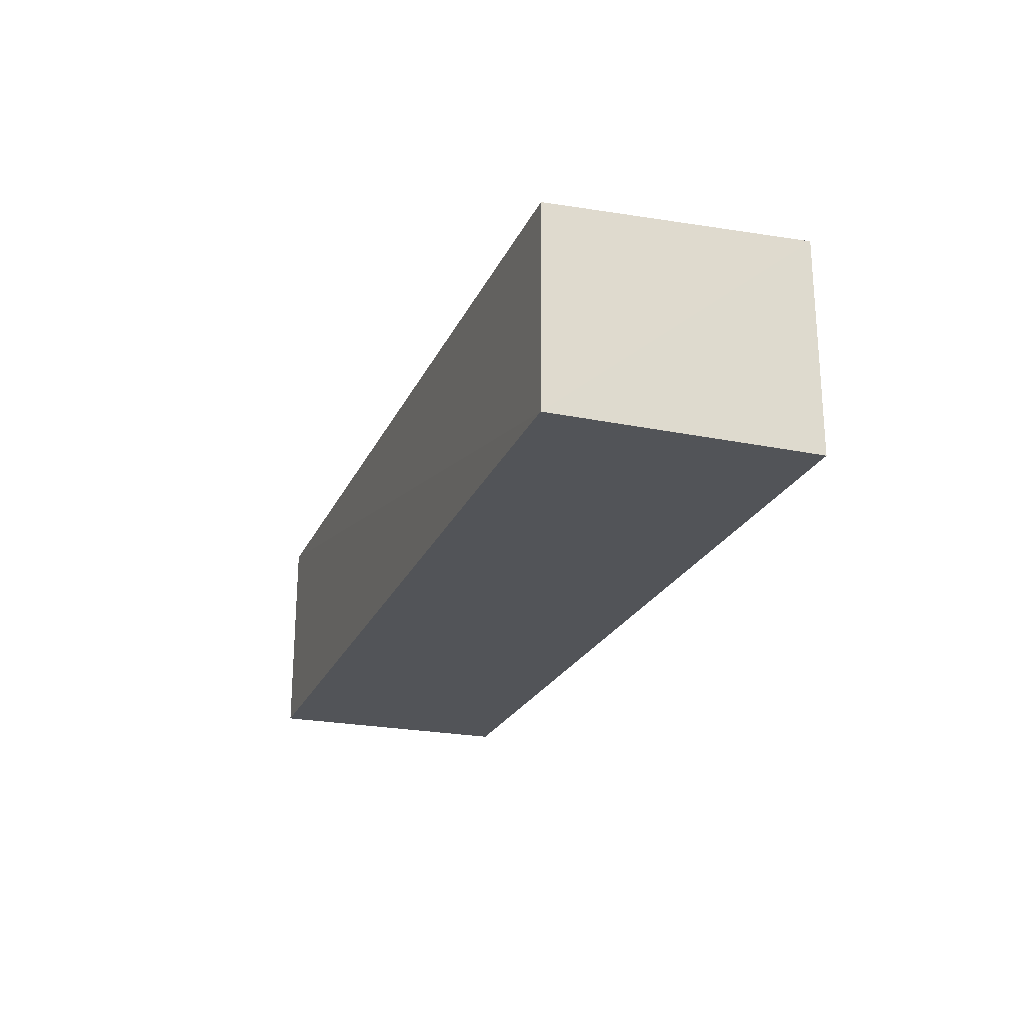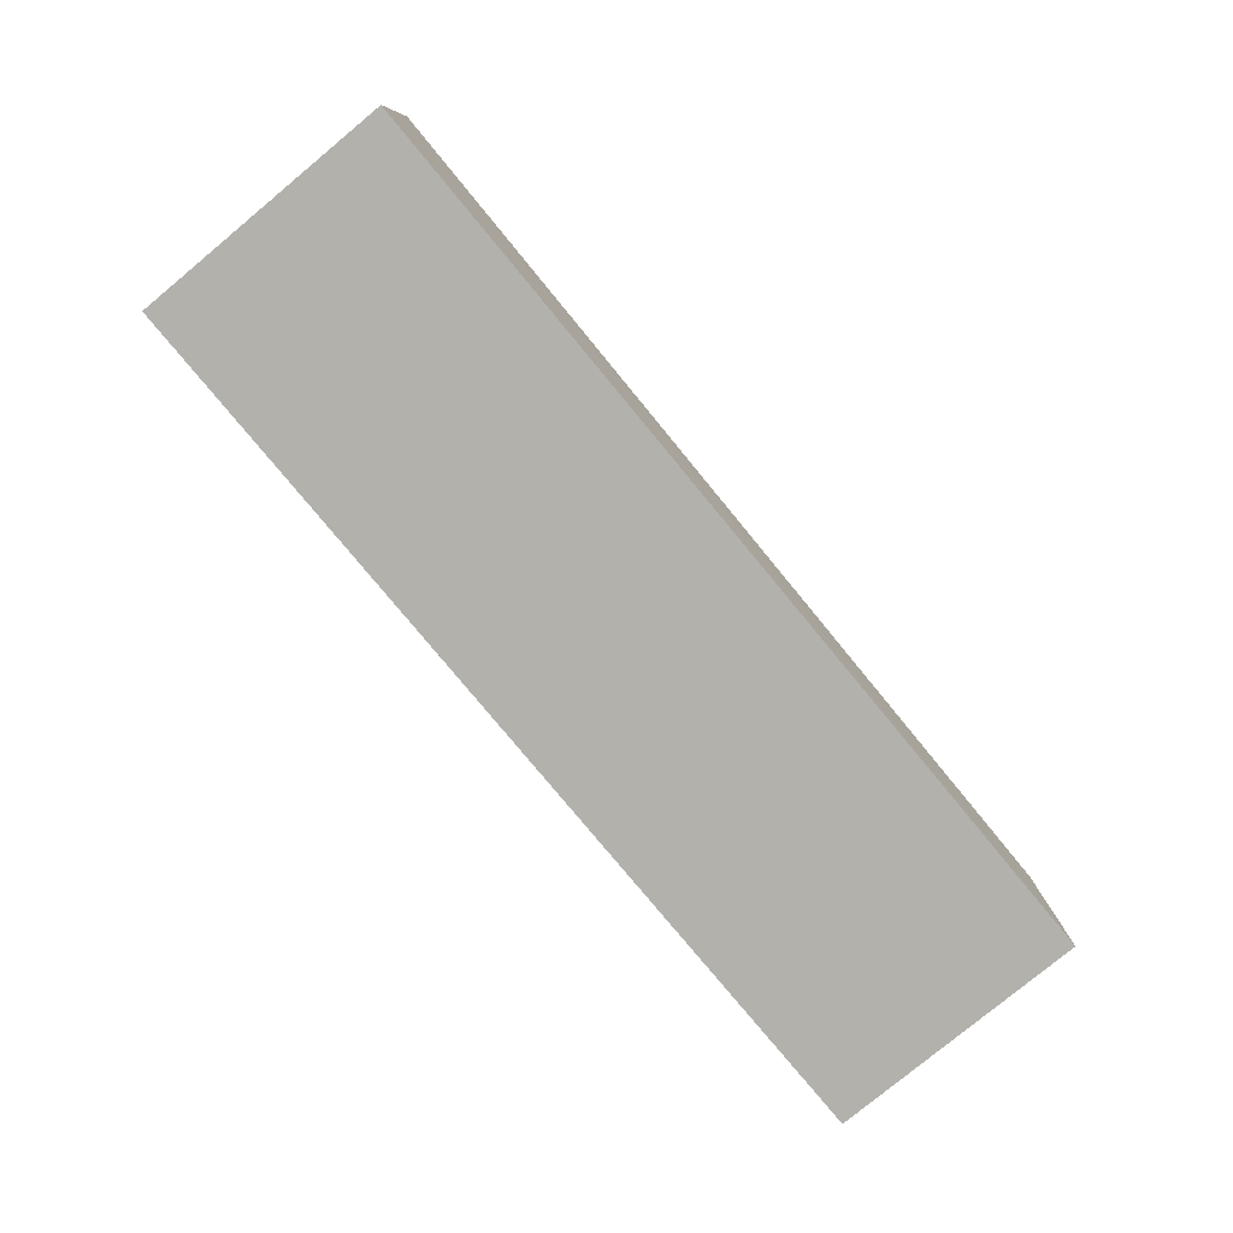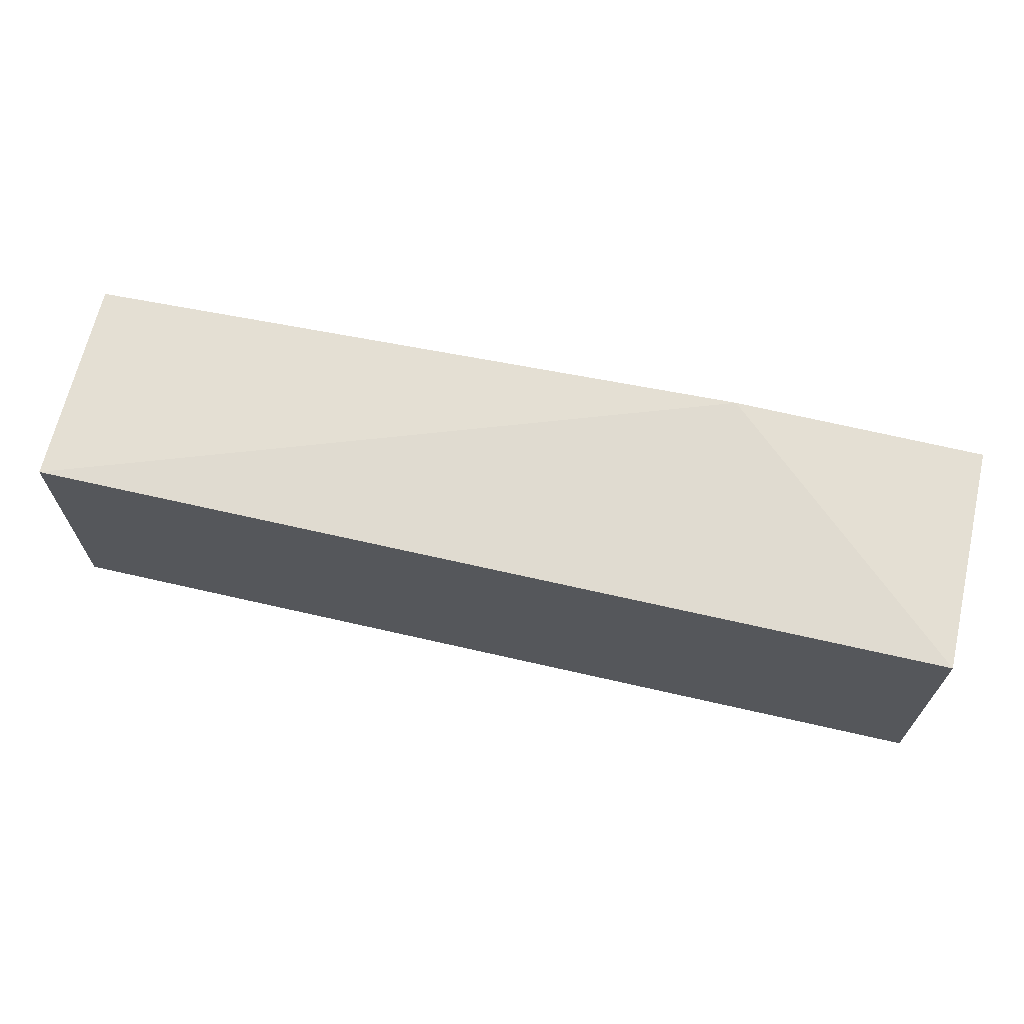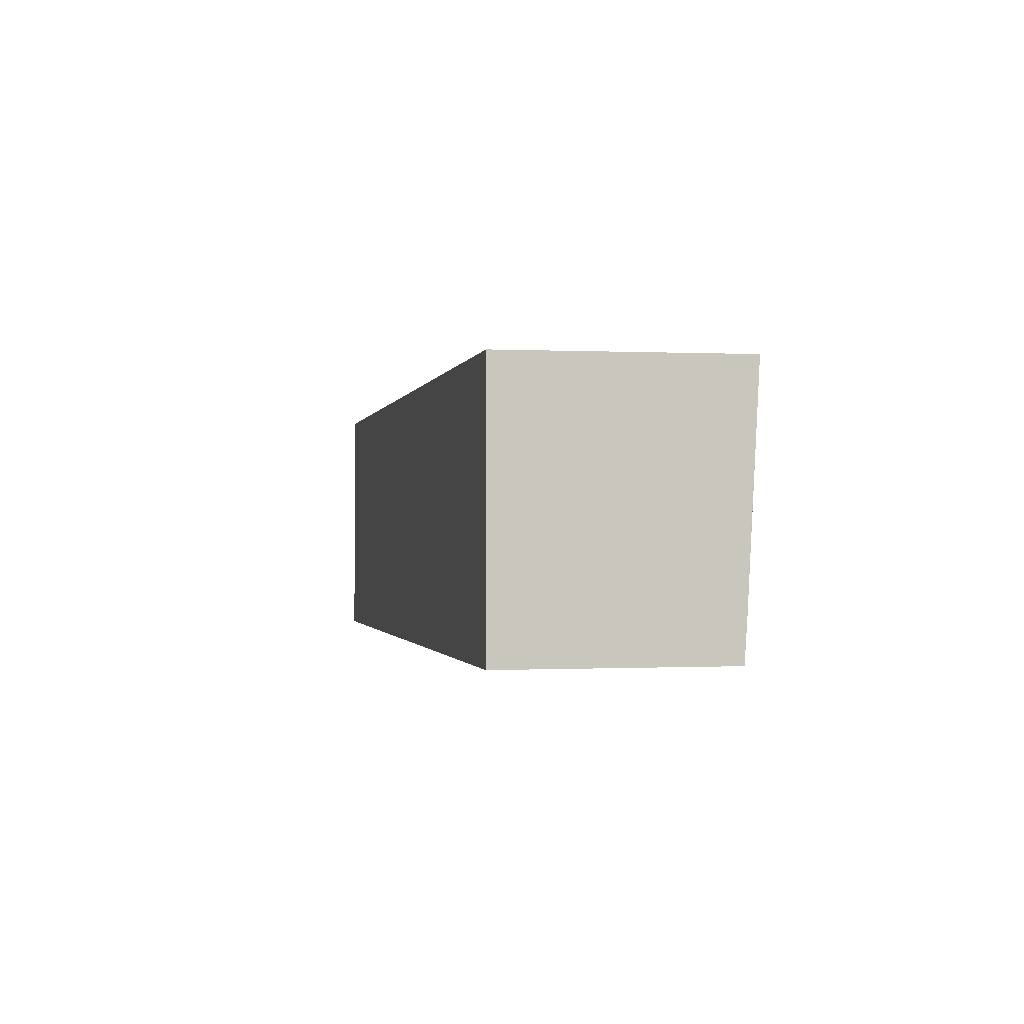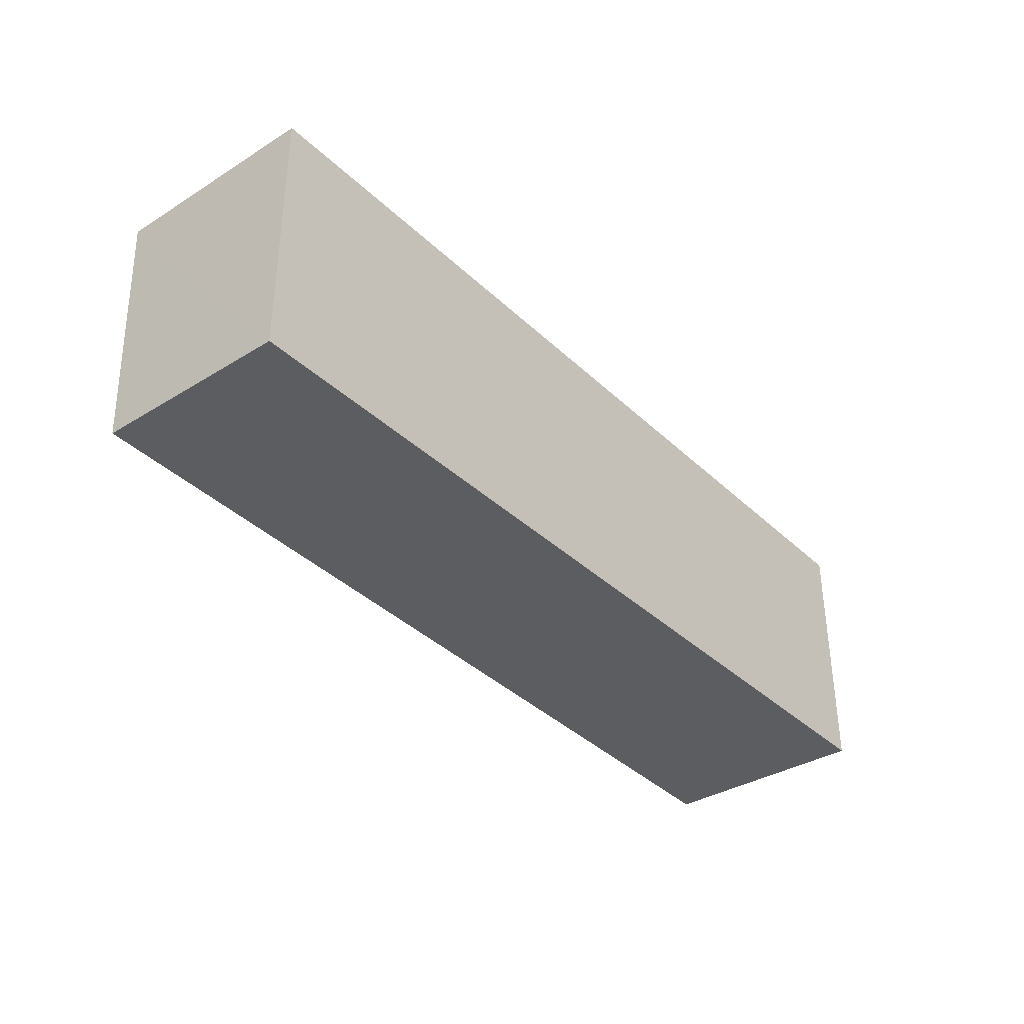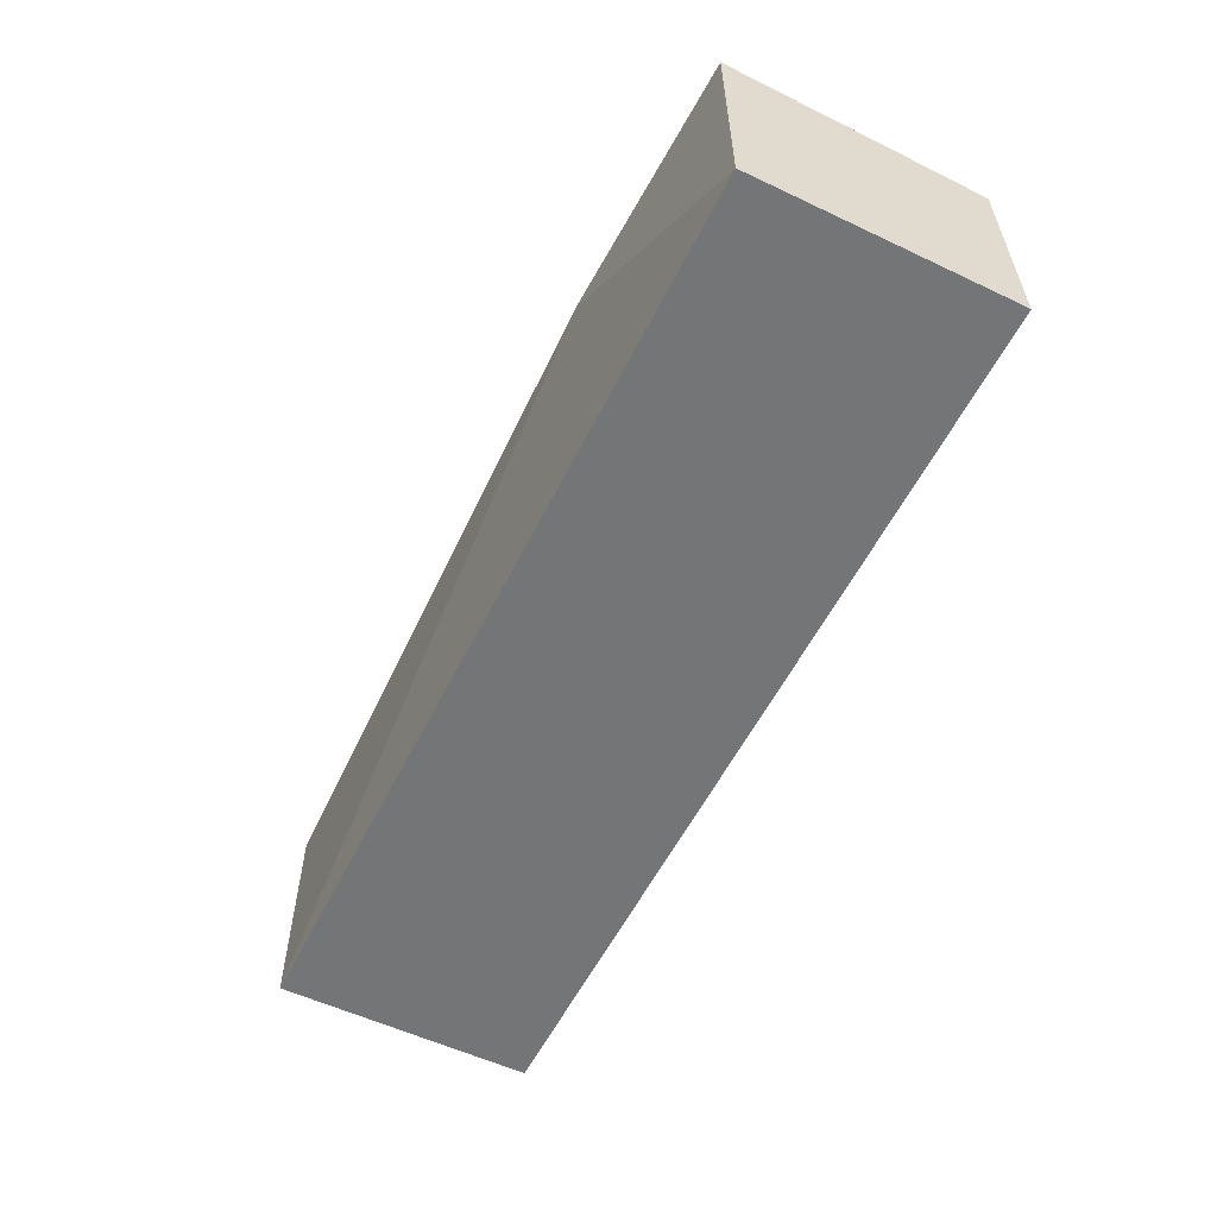
<metadata>
{"format":"obj","ext":"obj","renderer":"f3d","projection":"perspective","resolution":1024,"background":"white","views":[{"elev":-23.0,"azim":70.9,"up":"+Z"},{"elev":-79.1,"azim":-50.4,"up":"+Z"},{"elev":66.6,"azim":-167.0,"up":"+Y"},{"elev":-1.0,"azim":-101.6,"up":"+Y"},{"elev":-35.8,"azim":129.2,"up":"+Y"},{"elev":-56.5,"azim":-116.3,"up":"+Z"}]}
</metadata>
<code>
v 0.02416 0.01385 0.117
v 0.02413 0.001381 0.1164
v 0.02417 0.01384 0.1067
v -0.02069 0.01384 0.1067
v -0.0207 0.0139 0.118
v 0.02417 0.001283 0.1067
v -0.01175 0.003143 0.1175
v -0.008367 0.01446 0.1178
v -0.008165 0.004935 0.1175
v -0.02069 0.001294 0.1174
v -0.02069 0.001283 0.1067
v -0.02069 0.0032 0.1175
f 6 4 3
f 6 1 2
f 6 3 1
f 8 1 3
f 8 3 4
f 8 4 5
f 9 7 2
f 9 2 1
f 9 1 8
f 9 8 5
f 9 5 7
f 10 6 2
f 10 2 7
f 11 4 6
f 11 6 10
f 11 10 5
f 11 5 4
f 12 10 7
f 12 7 5
f 12 5 10

</code>
